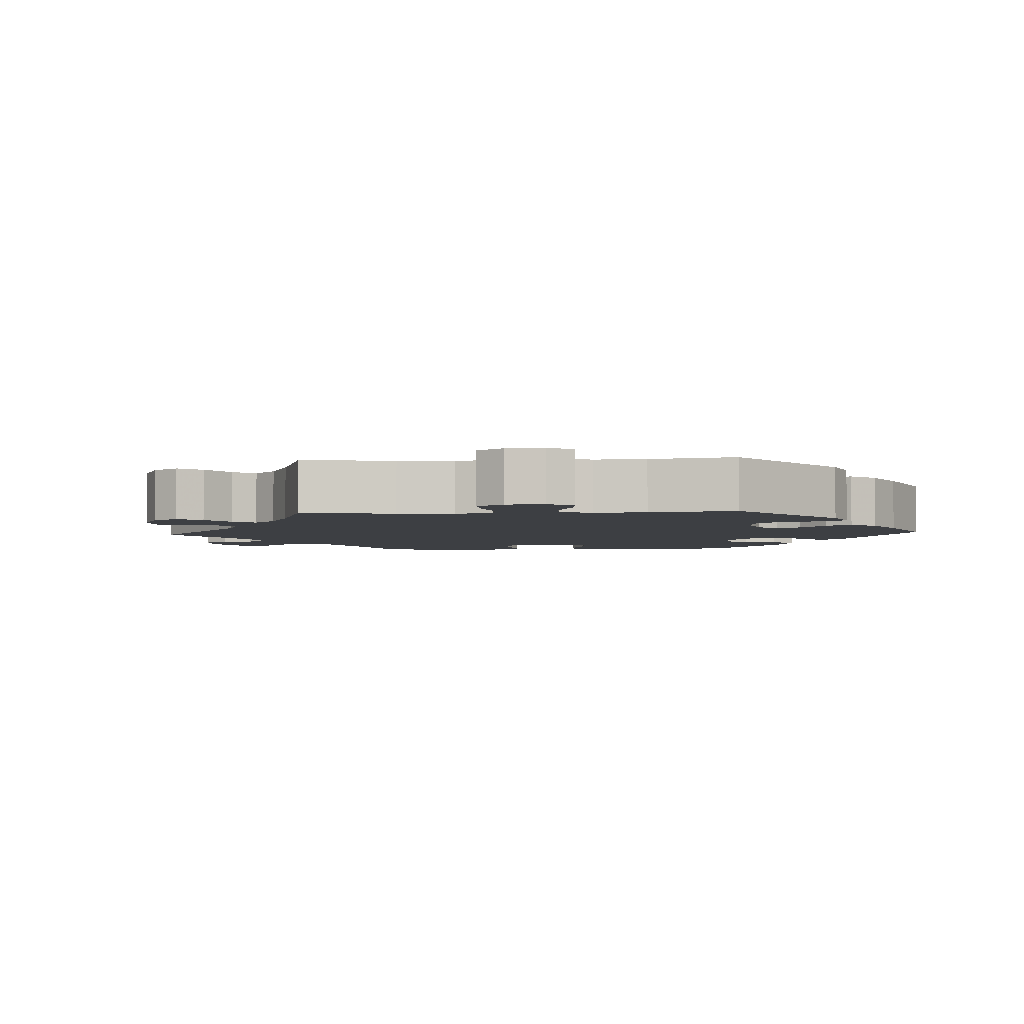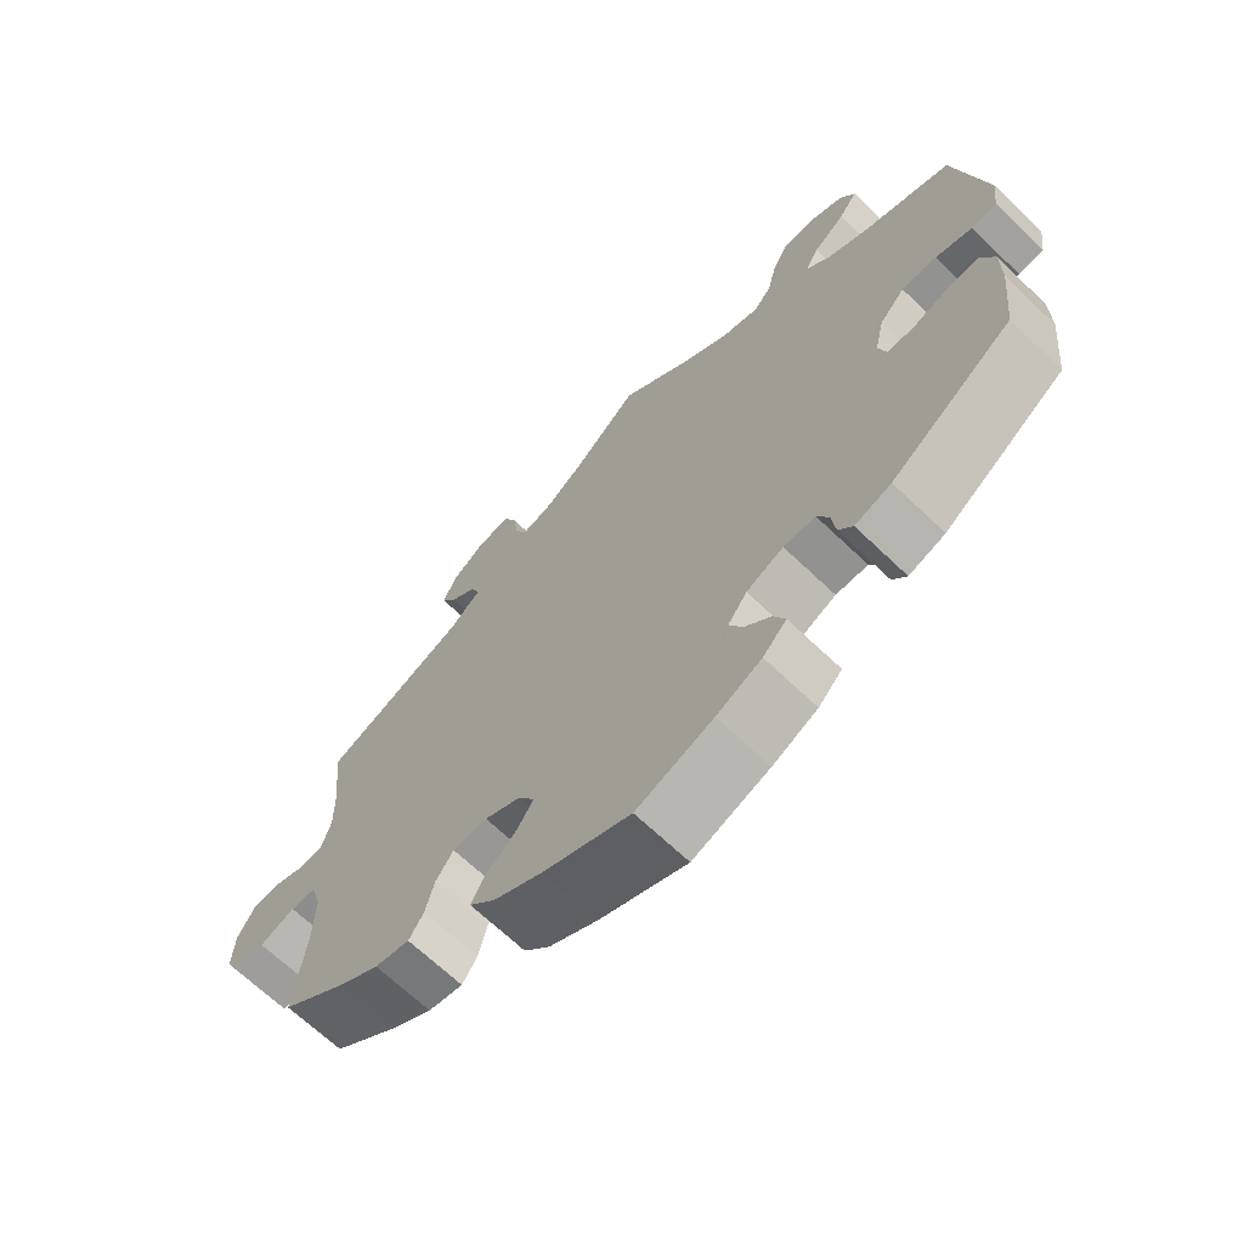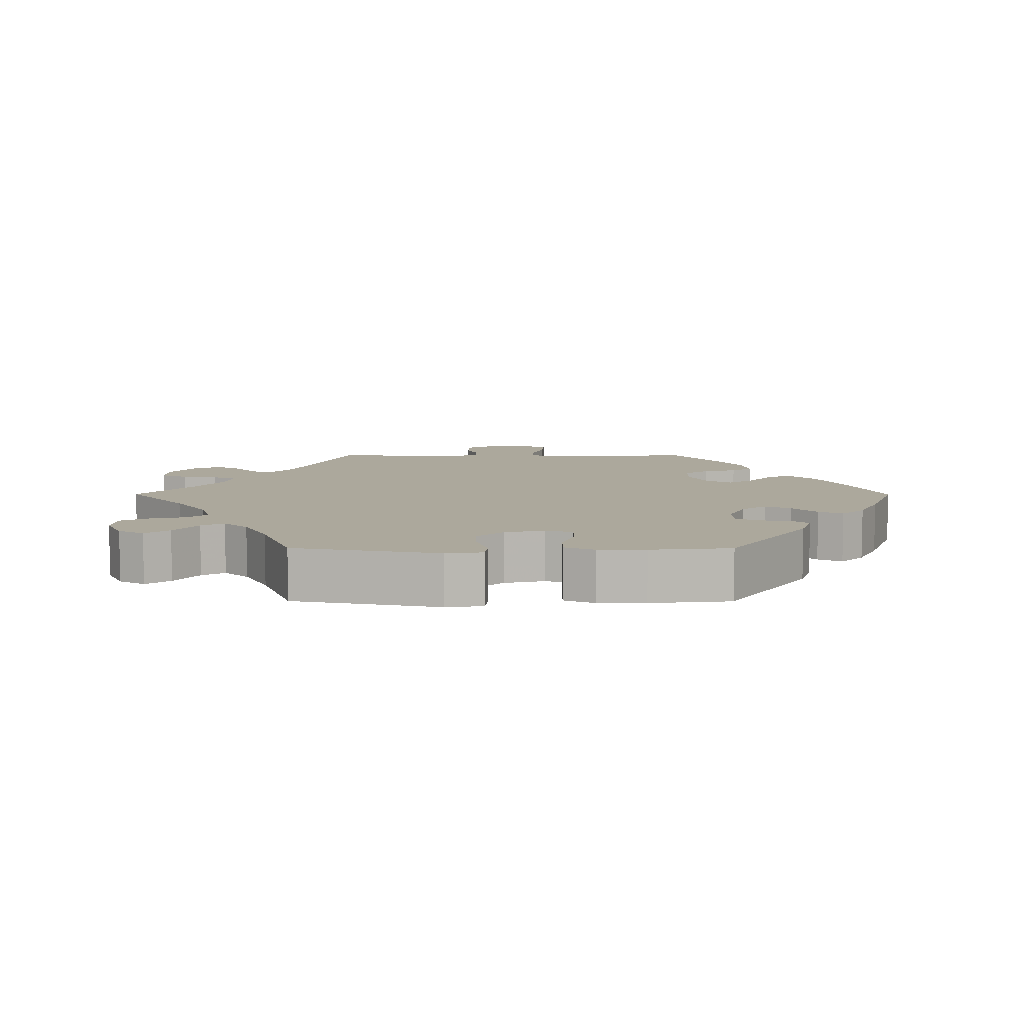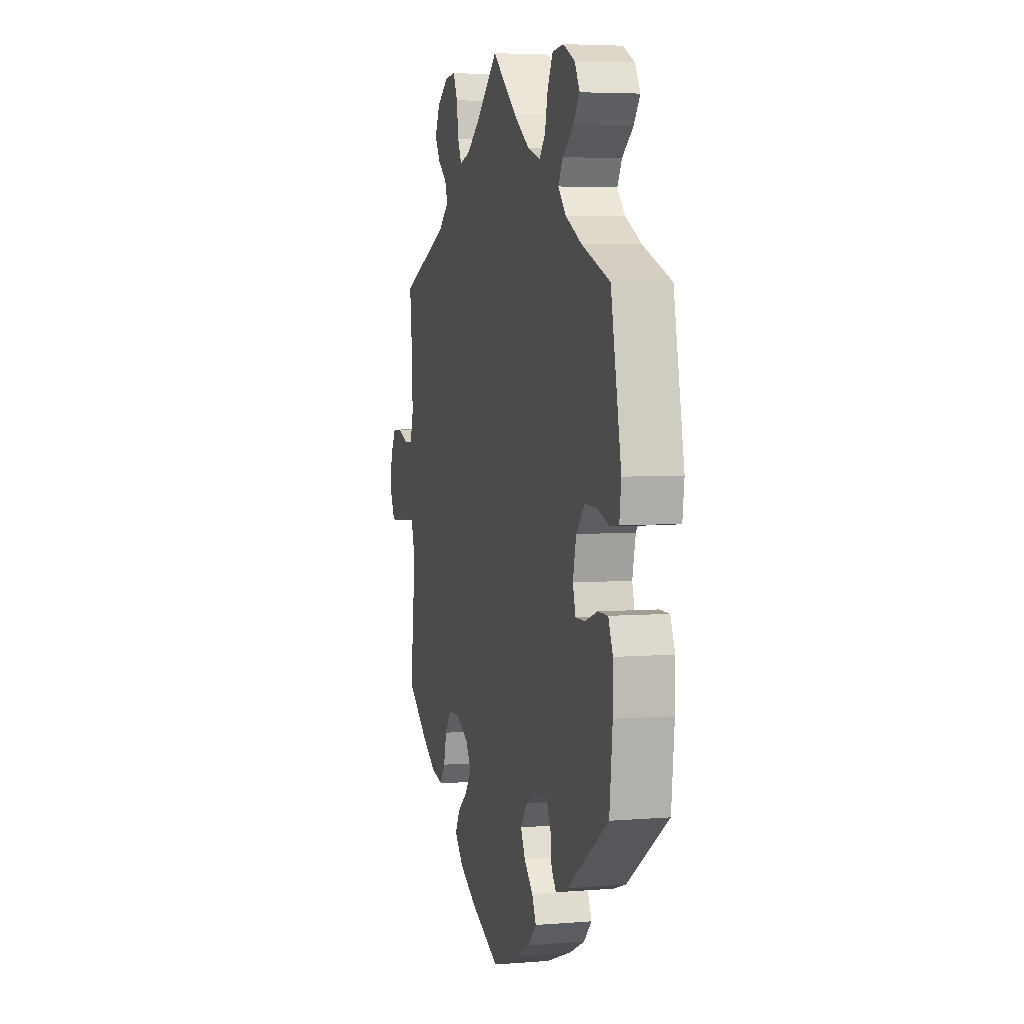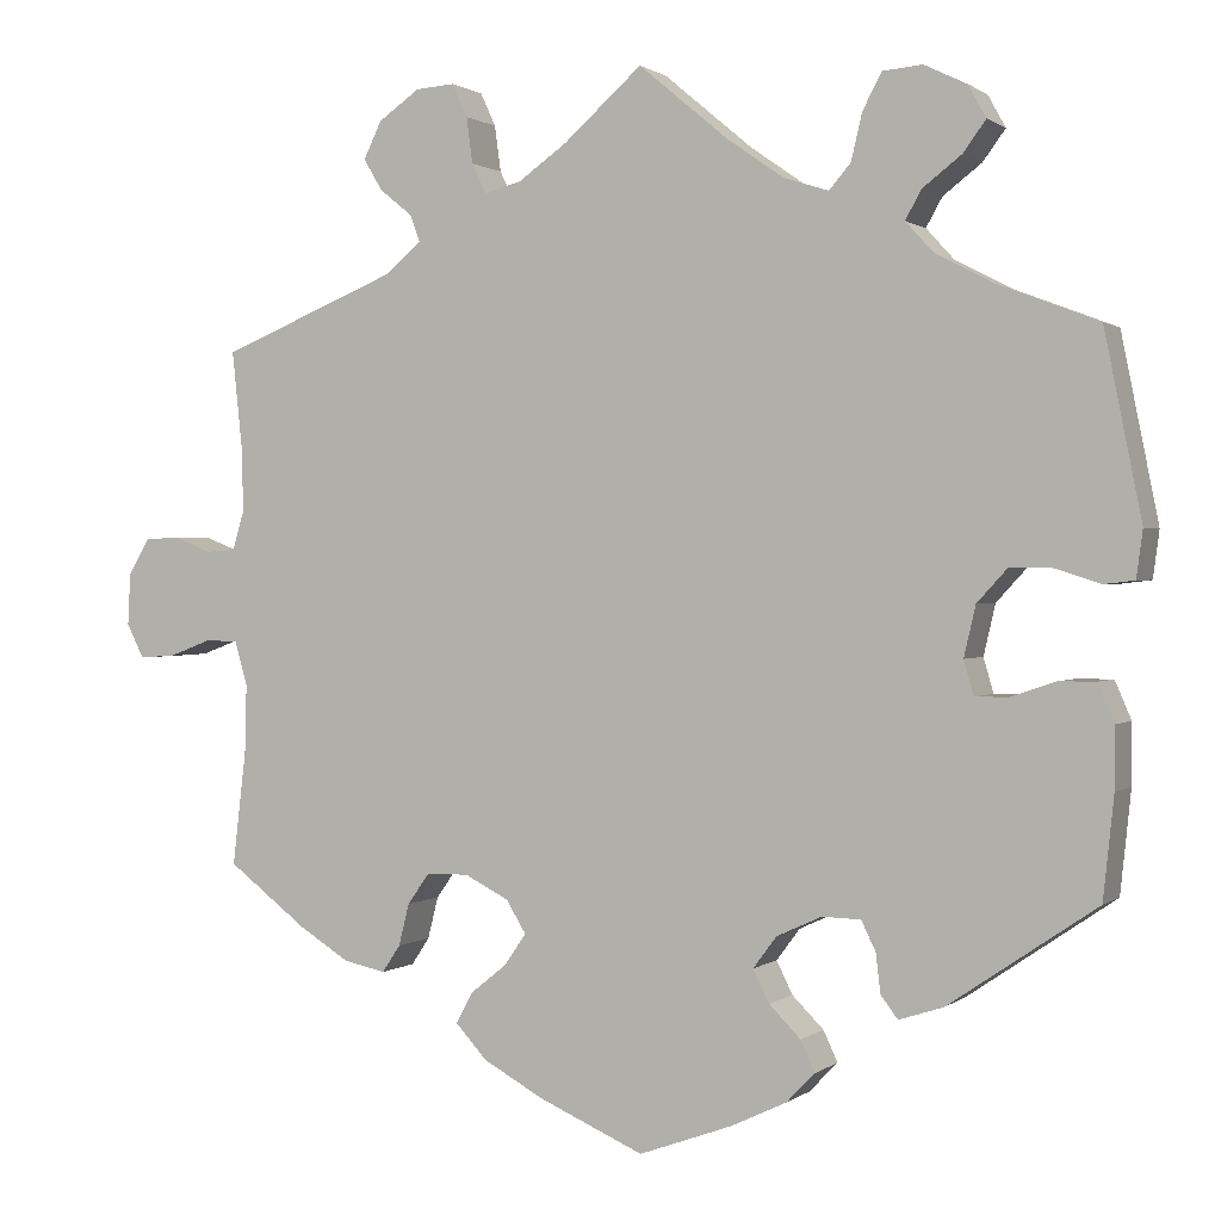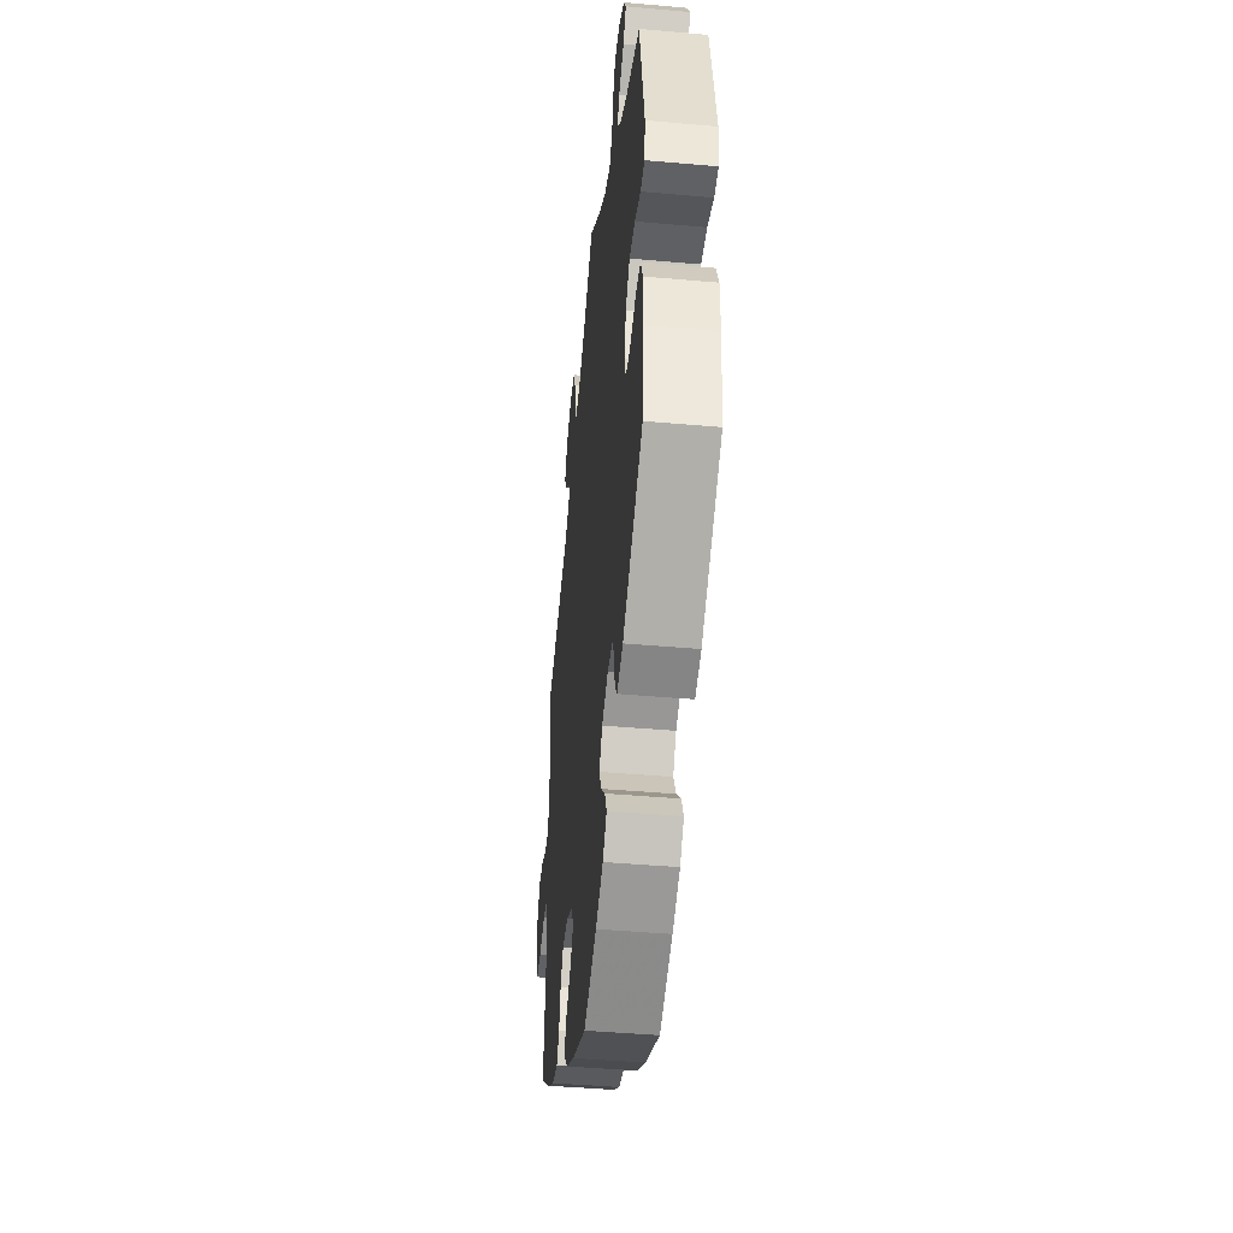
<metadata>
{"format":"obj","ext":"obj","renderer":"f3d","projection":"perspective","resolution":1024,"background":"white","views":[{"elev":-3.8,"azim":33.9,"up":"+Y"},{"elev":-67.3,"azim":46.2,"up":"+Z"},{"elev":8.5,"azim":90.1,"up":"+Y"},{"elev":4.8,"azim":75.4,"up":"+Z"},{"elev":0.9,"azim":23.8,"up":"+Z"},{"elev":-43.5,"azim":84.0,"up":"+Z"}]}
</metadata>
<code>
v -0.304 0.07 0.369
v -0.263 0.07 0.403
v -0.274 0.07 0.433
v -0.31 0.07 0.462
v -0.331 0.07 0.497
v -0.311 0.07 0.538
v -0.265 0.07 0.57
v -0.222 0.07 0.573
v -0.205 0.07 0.536
v -0.198 0.07 0.485
v -0.182 0.07 0.452
v -0.141 0.07 0.463
v -0.087 0.07 0.501
v 0 0.07 0.578
v 0.099 0.07 0.495
v 0.162 0.07 0.451
v 0.212 0.07 0.435
v 0.236 0.07 0.463
v 0.248 0.07 0.514
v 0.269 0.07 0.554
v 0.313 0.07 0.558
v 0.36 0.07 0.535
v 0.38 0.07 0.499
v 0.355 0.07 0.465
v 0.312 0.07 0.432
v 0.294 0.07 0.4
v 0.325 0.07 0.366
v 0.388 0.07 0.333
v 0.5 0.07 0.29
v 0.541 0.07 0.086
v 0.534 0.07 0.034
v 0.5 0.07 0.03
v 0.451 0.07 0.046
v 0.404 0.07 0.047
v 0.37 0.07 0.01
v 0.357 0.07 -0.046
v 0.368 0.07 -0.084
v 0.405 0.07 -0.084
v 0.455 0.07 -0.067
v 0.495 0.07 -0.067
v 0.513 0.07 -0.109
v 0.513 0.07 -0.176
v 0.501 0.07 -0.289
v 0.337 0.07 -0.401
v 0.288 0.07 -0.417
v 0.269 0.07 -0.392
v 0.264 0.07 -0.349
v 0.248 0.07 -0.316
v 0.205 0.07 -0.315
v 0.155 0.07 -0.338
v 0.129 0.07 -0.373
v 0.147 0.07 -0.409
v 0.182 0.07 -0.444
v 0.198 0.07 -0.478
v 0.166 0.07 -0.511
v 0.105 0.07 -0.54
v 0.001 0.07 -0.578
v -0.116 0.07 -0.527
v -0.183 0.07 -0.49
v -0.218 0.07 -0.452
v -0.2 0.07 -0.418
v -0.159 0.07 -0.385
v -0.135 0.07 -0.35
v -0.157 0.07 -0.314
v -0.206 0.07 -0.289
v -0.253 0.07 -0.29
v -0.277 0.07 -0.324
v -0.289 0.07 -0.371
v -0.309 0.07 -0.401
v -0.356 0.07 -0.391
v -0.412 0.07 -0.356
v -0.5 0.07 -0.289
v -0.485 0.07 -0.162
v -0.483 0.07 -0.086
v -0.497 0.07 -0.038
v -0.532 0.07 -0.036
v -0.58 0.07 -0.054
v -0.621 0.07 -0.057
v -0.64 0.07 -0.019
v -0.637 0.07 0.038
v -0.613 0.07 0.079
v -0.574 0.07 0.08
v -0.533 0.07 0.064
v -0.5 0.07 0.066
v -0.487 0.07 0.109
v -0.488 0.07 0.176
v -0.5 0.07 0.289
v -0.304 0 0.369
v -0.263 0 0.403
v -0.274 0 0.433
v -0.31 0 0.462
v -0.331 0 0.497
v -0.311 0 0.538
v -0.265 0 0.57
v -0.222 0 0.573
v -0.205 0 0.536
v -0.198 0 0.485
v -0.182 0 0.452
v -0.141 0 0.463
v -0.087 0 0.501
v 0 0 0.578
v 0.099 0 0.495
v 0.162 0 0.451
v 0.212 0 0.435
v 0.236 0 0.463
v 0.248 0 0.514
v 0.269 0 0.554
v 0.313 0 0.558
v 0.36 0 0.535
v 0.38 0 0.499
v 0.355 0 0.465
v 0.312 0 0.432
v 0.294 0 0.4
v 0.325 0 0.366
v 0.388 0 0.333
v 0.5 0 0.29
v 0.541 0 0.086
v 0.534 0 0.034
v 0.5 0 0.03
v 0.451 0 0.046
v 0.404 0 0.047
v 0.37 0 0.01
v 0.357 0 -0.046
v 0.368 0 -0.084
v 0.405 0 -0.084
v 0.455 0 -0.067
v 0.495 0 -0.067
v 0.513 0 -0.109
v 0.513 0 -0.176
v 0.501 0 -0.289
v 0.337 0 -0.401
v 0.288 0 -0.417
v 0.269 0 -0.392
v 0.264 0 -0.349
v 0.248 0 -0.316
v 0.205 0 -0.315
v 0.155 0 -0.338
v 0.129 0 -0.373
v 0.147 0 -0.409
v 0.182 0 -0.444
v 0.198 0 -0.478
v 0.166 0 -0.511
v 0.105 0 -0.54
v 0.001 0 -0.578
v -0.116 0 -0.527
v -0.183 0 -0.49
v -0.218 0 -0.452
v -0.2 0 -0.418
v -0.159 0 -0.385
v -0.135 0 -0.35
v -0.157 0 -0.314
v -0.206 0 -0.289
v -0.253 0 -0.29
v -0.277 0 -0.324
v -0.289 0 -0.371
v -0.309 0 -0.401
v -0.356 0 -0.391
v -0.412 0 -0.356
v -0.5 0 -0.289
v -0.485 0 -0.162
v -0.483 0 -0.086
v -0.497 0 -0.038
v -0.532 0 -0.036
v -0.58 0 -0.054
v -0.621 0 -0.057
v -0.64 0 -0.019
v -0.637 0 0.038
v -0.613 0 0.079
v -0.574 0 0.08
v -0.533 0 0.064
v -0.5 0 0.066
v -0.487 0 0.109
v -0.488 0 0.176
v -0.5 0 0.289
f 86 87 1
f 85 86 1 2
f 84 85 2
f 80 81 82 83
f 80 83 84
f 79 80 84
f 76 77 78 79
f 75 76 79 84
f 74 75 84 2
f 70 71 72 73
f 70 73 74 2
f 67 68 69 70
f 66 67 70 2
f 59 60 61 62
f 59 62 63
f 58 59 63
f 57 58 63
f 56 57 63
f 55 56 63 64
f 52 53 54 55
f 51 52 55 64
f 44 45 46 47
f 44 47 48
f 43 44 48
f 42 43 48 49
f 38 39 40 41
f 37 38 41 42
f 30 31 32 33
f 28 29 30 33
f 27 28 33 34
f 26 27 34 35
f 22 23 24 25
f 22 25 26
f 21 22 26
f 18 19 20 21
f 18 21 26
f 17 18 26 35
f 13 14 15
f 12 13 15 16
f 11 12 16 17
f 7 8 9 10
f 7 10 11
f 6 7 11
f 3 4 5 6
f 2 3 6 11
f 65 66 2 11
f 50 51 64 65
f 49 50 65 11
f 37 42 49
f 36 37 49 11
f 11 17 35 36
f 88 174 173
f 89 88 173 172
f 89 172 171
f 170 169 168 167
f 171 170 167
f 171 167 166
f 166 165 164 163
f 171 166 163 162
f 89 171 162 161
f 160 159 158 157
f 89 161 160 157
f 157 156 155 154
f 89 157 154 153
f 149 148 147 146
f 150 149 146
f 150 146 145
f 150 145 144
f 150 144 143
f 151 150 143 142
f 142 141 140 139
f 151 142 139 138
f 134 133 132 131
f 135 134 131
f 135 131 130
f 136 135 130 129
f 128 127 126 125
f 129 128 125 124
f 120 119 118 117
f 120 117 116 115
f 121 120 115 114
f 122 121 114 113
f 112 111 110 109
f 113 112 109
f 113 109 108
f 108 107 106 105
f 113 108 105
f 122 113 105 104
f 102 101 100
f 103 102 100 99
f 104 103 99 98
f 97 96 95 94
f 98 97 94
f 98 94 93
f 93 92 91 90
f 98 93 90 89
f 98 89 153 152
f 152 151 138 137
f 98 152 137 136
f 136 129 124
f 98 136 124 123
f 123 122 104 98
f 1 88 89 2
f 2 89 90 3
f 3 90 91 4
f 4 91 92 5
f 5 92 93 6
f 6 93 94 7
f 7 94 95 8
f 8 95 96 9
f 9 96 97 10
f 10 97 98 11
f 11 98 99 12
f 12 99 100 13
f 13 100 101 14
f 14 101 102 15
f 15 102 103 16
f 16 103 104 17
f 17 104 105 18
f 18 105 106 19
f 19 106 107 20
f 20 107 108 21
f 21 108 109 22
f 22 109 110 23
f 23 110 111 24
f 24 111 112 25
f 25 112 113 26
f 26 113 114 27
f 27 114 115 28
f 28 115 116 29
f 29 116 117 30
f 30 117 118 31
f 31 118 119 32
f 32 119 120 33
f 33 120 121 34
f 34 121 122 35
f 35 122 123 36
f 36 123 124 37
f 37 124 125 38
f 38 125 126 39
f 39 126 127 40
f 40 127 128 41
f 41 128 129 42
f 42 129 130 43
f 43 130 131 44
f 44 131 132 45
f 45 132 133 46
f 46 133 134 47
f 47 134 135 48
f 48 135 136 49
f 49 136 137 50
f 50 137 138 51
f 51 138 139 52
f 52 139 140 53
f 53 140 141 54
f 54 141 142 55
f 55 142 143 56
f 56 143 144 57
f 57 144 145 58
f 58 145 146 59
f 59 146 147 60
f 60 147 148 61
f 61 148 149 62
f 62 149 150 63
f 63 150 151 64
f 64 151 152 65
f 65 152 153 66
f 66 153 154 67
f 67 154 155 68
f 68 155 156 69
f 69 156 157 70
f 70 157 158 71
f 71 158 159 72
f 72 159 160 73
f 73 160 161 74
f 74 161 162 75
f 75 162 163 76
f 76 163 164 77
f 77 164 165 78
f 78 165 166 79
f 79 166 167 80
f 80 167 168 81
f 81 168 169 82
f 82 169 170 83
f 83 170 171 84
f 84 171 172 85
f 85 172 173 86
f 86 173 174 87
f 87 174 88 1

</code>
